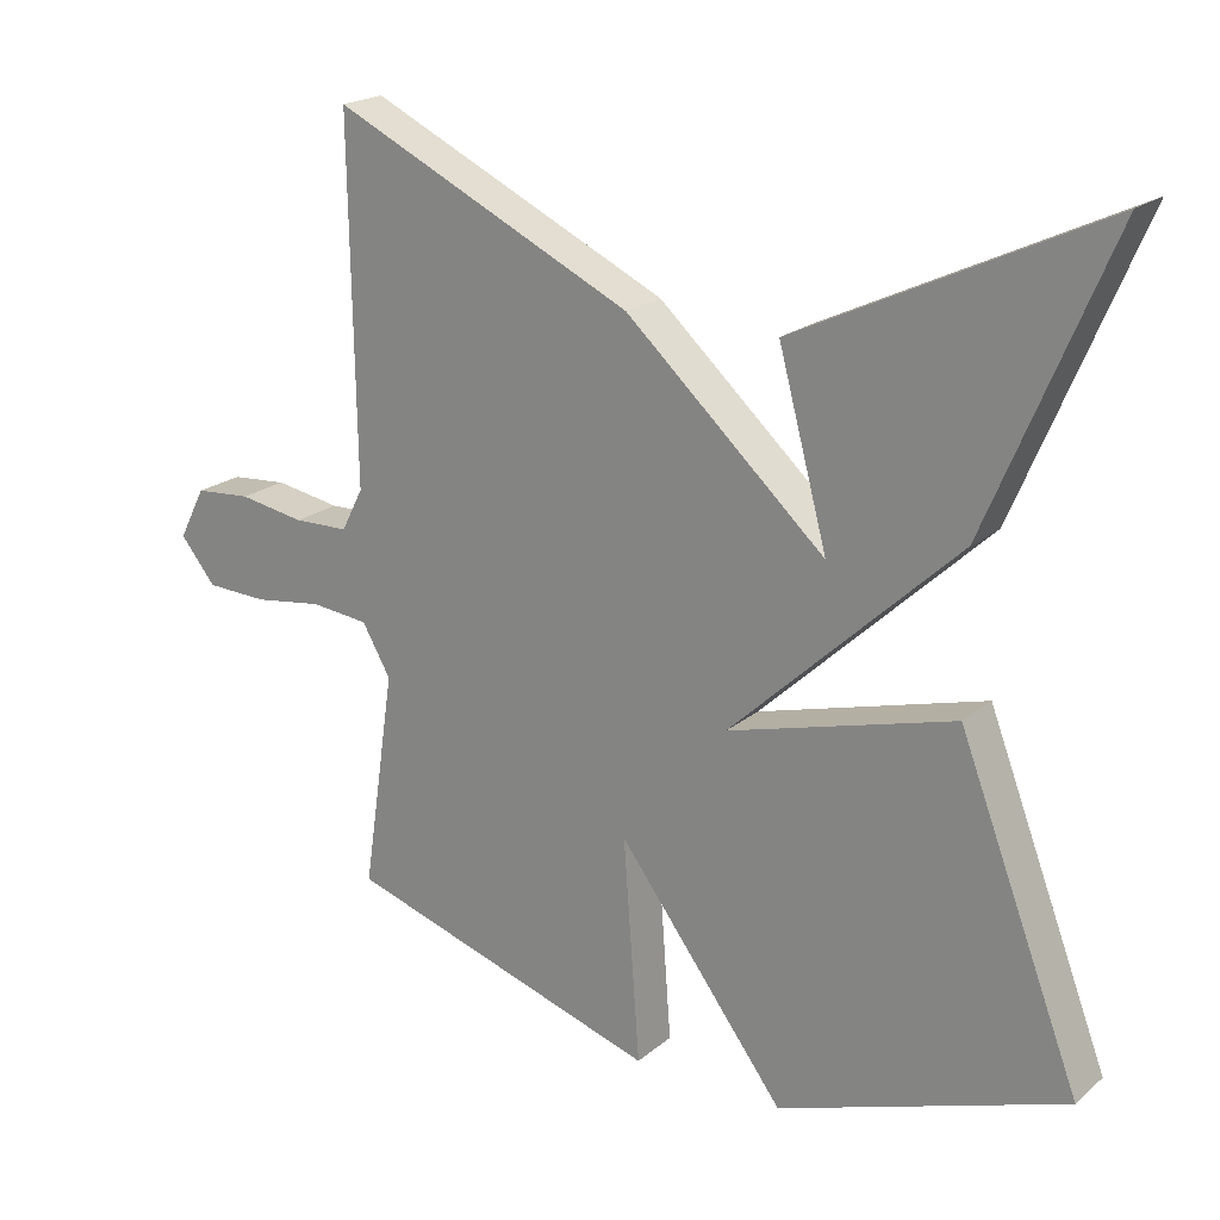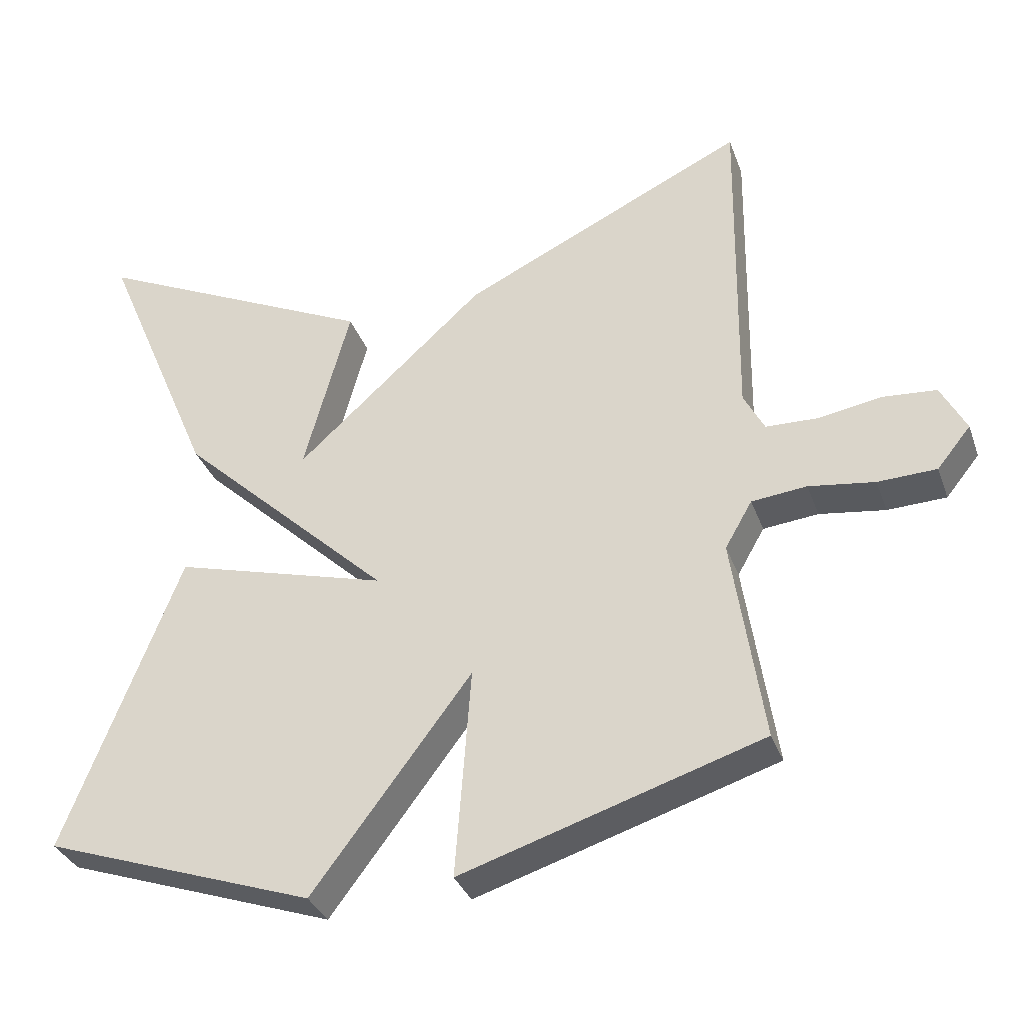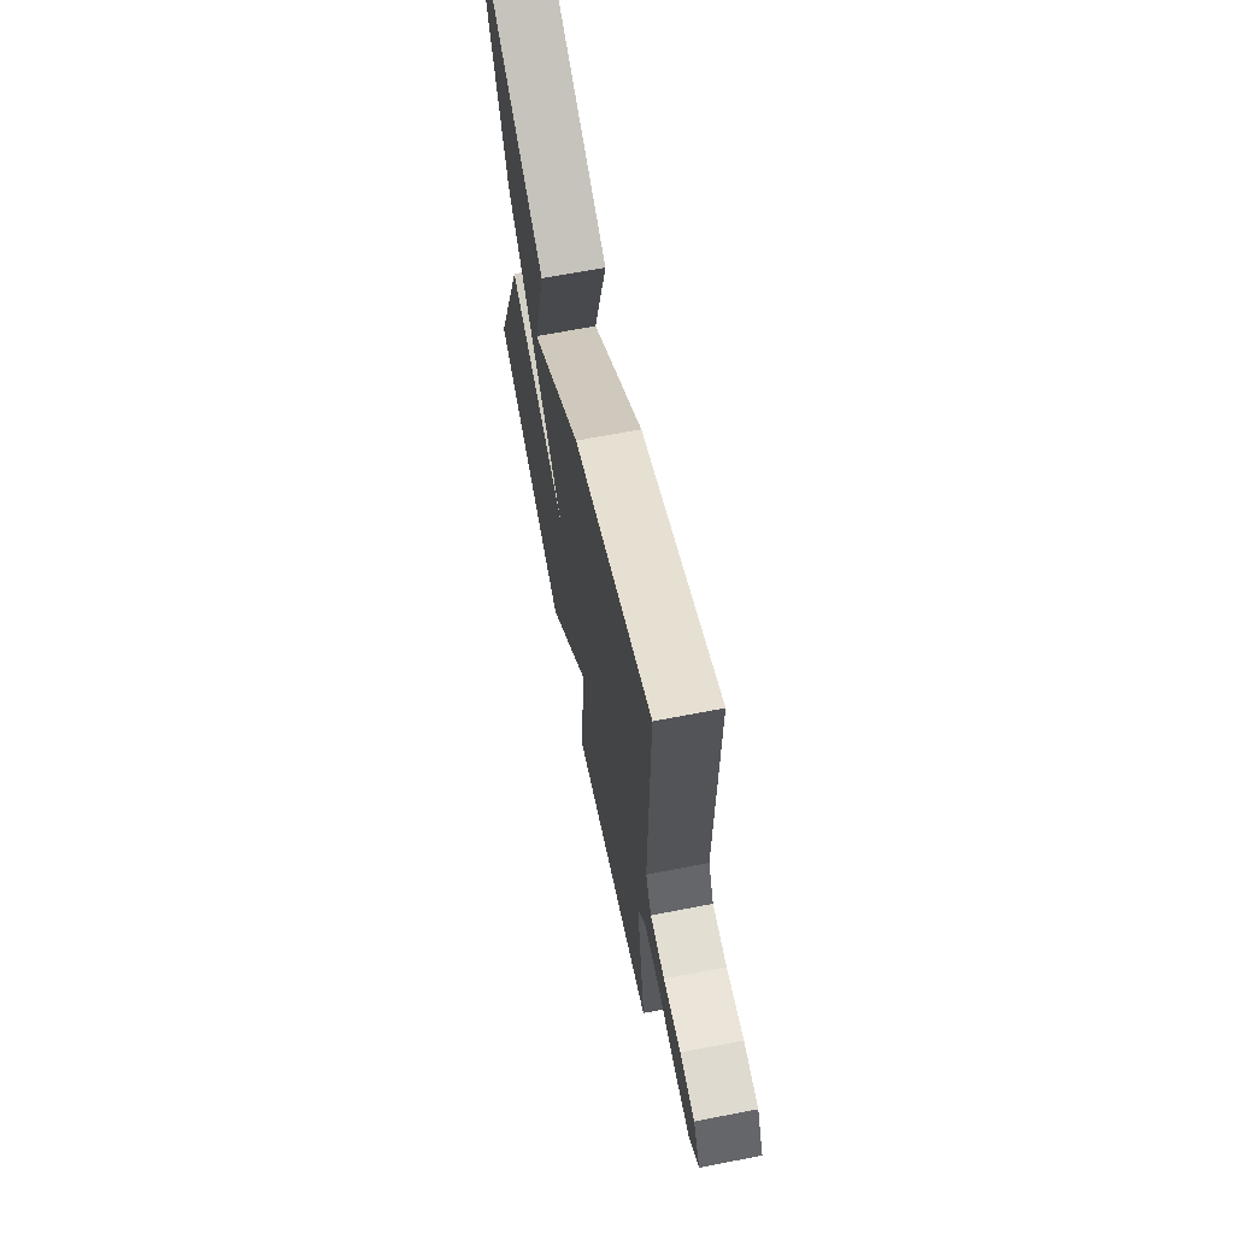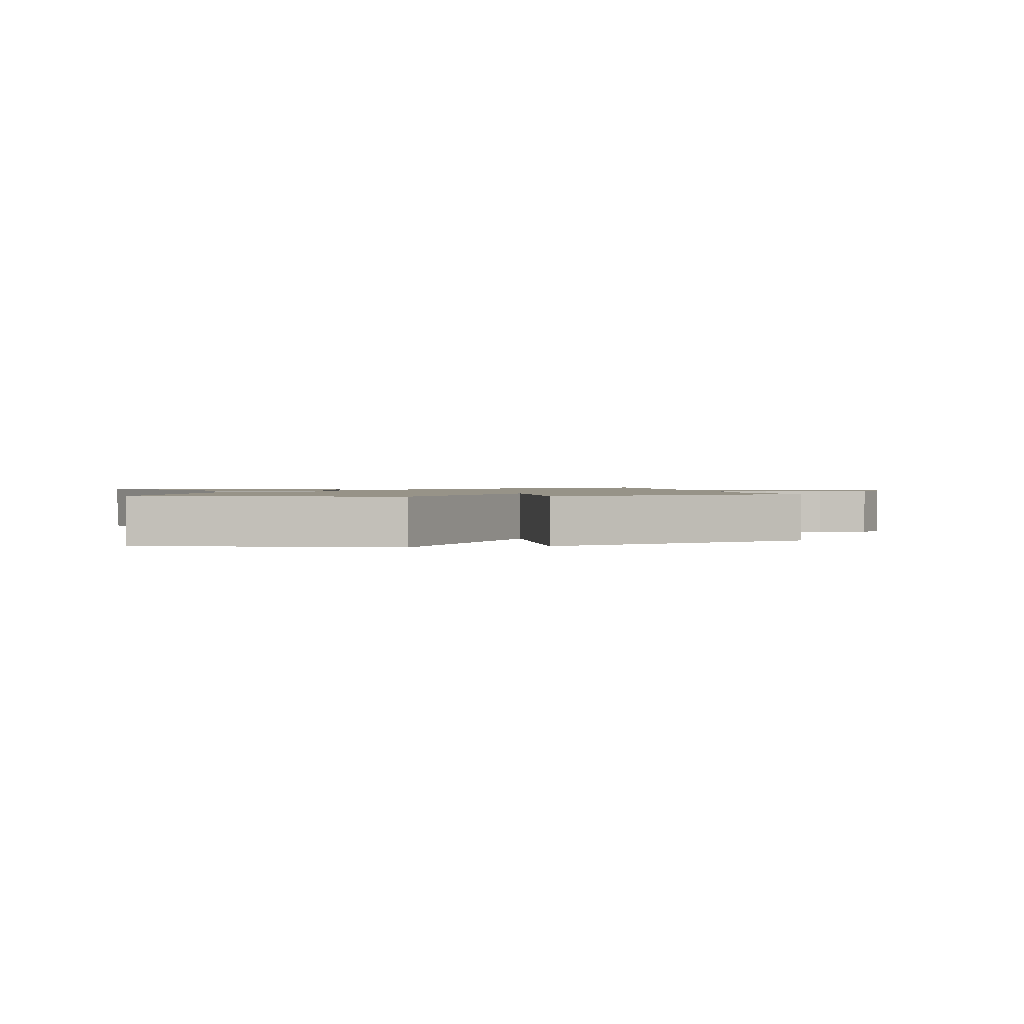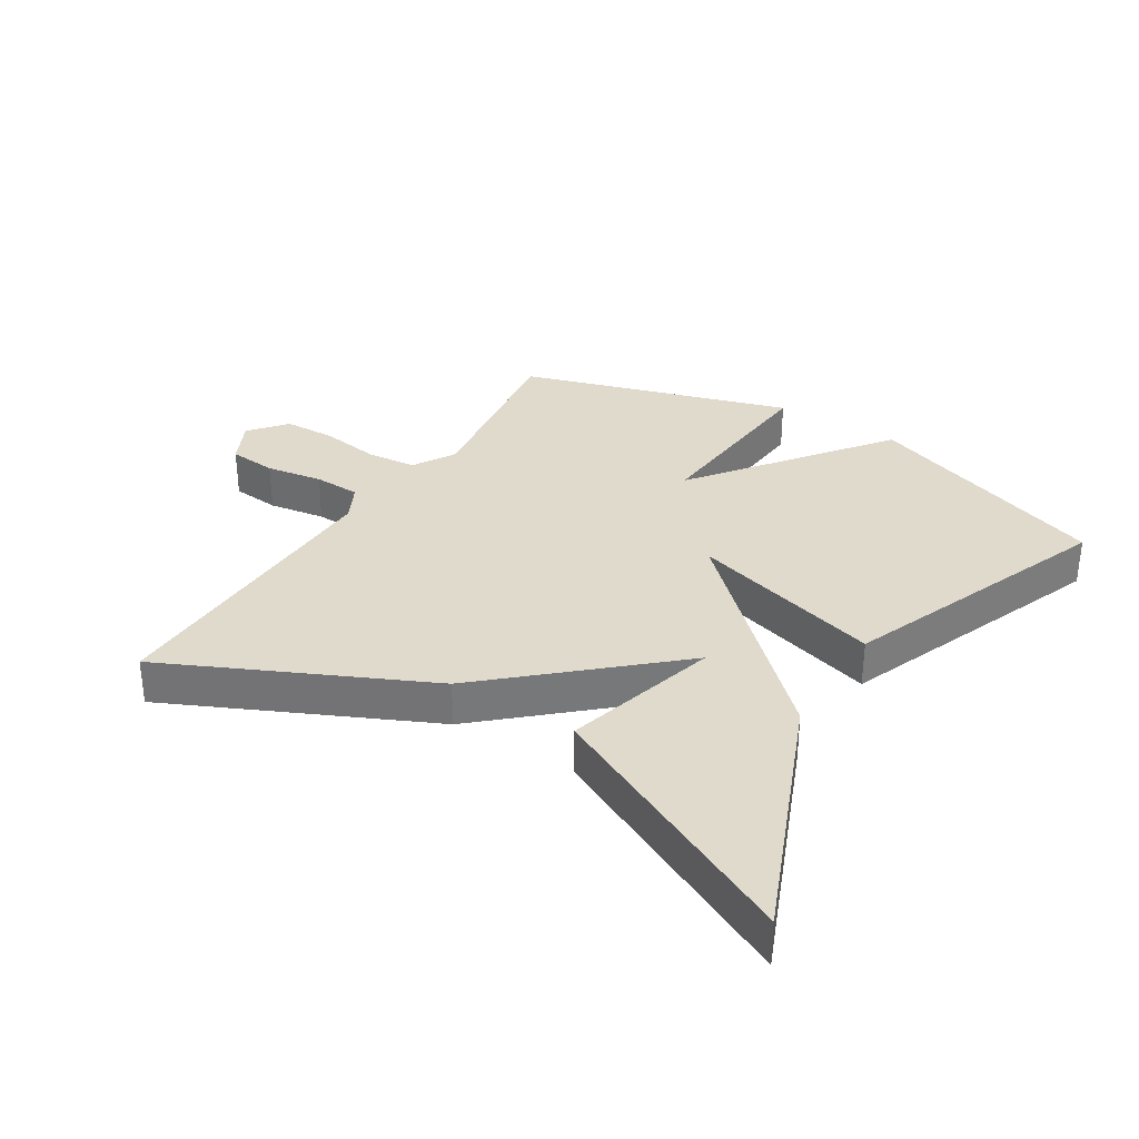
<metadata>
{"format":"obj","ext":"obj","renderer":"f3d","projection":"perspective","resolution":1024,"background":"white","views":[{"elev":20.4,"azim":34.5,"up":"+Z"},{"elev":-33.8,"azim":-161.6,"up":"+Z"},{"elev":66.4,"azim":-101.0,"up":"+Z"},{"elev":1.3,"azim":168.0,"up":"+Y"},{"elev":33.1,"azim":32.3,"up":"+Y"}]}
</metadata>
<code>
v -0.5 0.07 -0.5
v -0.457 0.07 -0.211
v -0.495 0.07 -0.145
v -0.572 0.07 -0.137
v -0.664 0.07 -0.15
v -0.746 0.07 -0.147
v -0.793 0.07 -0.089
v -0.758 0.07 -0.021
v -0.683 0.07 -0.015
v -0.595 0.07 -0.03
v -0.522 0.07 -0.028
v -0.493 0.07 0.028
v -0.5 0.07 0.5
v -0.101 0.07 0.31
v 0.164 0.07 0.069
v 0.099 0.07 0.31
v 0.5 0.07 0.5
v 0.339 0.07 0.119
v 0.039 0.07 -0.164
v 0.339 0.07 -0.081
v 0.5 0.07 -0.5
v 0.12 0.07 -0.632
v -0.102 0.07 -0.337
v -0.08 0.07 -0.632
v -0.5 0 -0.5
v -0.457 0 -0.211
v -0.495 0 -0.145
v -0.572 0 -0.137
v -0.664 0 -0.15
v -0.746 0 -0.147
v -0.793 0 -0.089
v -0.758 0 -0.021
v -0.683 0 -0.015
v -0.595 0 -0.03
v -0.522 0 -0.028
v -0.493 0 0.028
v -0.5 0 0.5
v -0.101 0 0.31
v 0.164 0 0.069
v 0.099 0 0.31
v 0.5 0 0.5
v 0.339 0 0.119
v 0.039 0 -0.164
v 0.339 0 -0.081
v 0.5 0 -0.5
v 0.12 0 -0.632
v -0.102 0 -0.337
v -0.08 0 -0.632
f 23 24 1 2
f 21 22 23
f 20 21 23
f 19 20 23
f 19 23 2 3
f 15 16 17 18
f 15 18 19 3
f 12 13 14 15
f 15 3 4
f 12 15 4
f 11 12 4
f 8 9 10
f 7 8 10
f 6 7 10
f 5 6 10
f 4 5 10
f 4 10 11
f 26 25 48 47
f 47 46 45
f 47 45 44
f 47 44 43
f 27 26 47 43
f 42 41 40 39
f 27 43 42 39
f 39 38 37 36
f 28 27 39
f 28 39 36
f 28 36 35
f 34 33 32
f 34 32 31
f 34 31 30
f 34 30 29
f 34 29 28
f 35 34 28
f 1 25 26 2
f 2 26 27 3
f 3 27 28 4
f 4 28 29 5
f 5 29 30 6
f 6 30 31 7
f 7 31 32 8
f 8 32 33 9
f 9 33 34 10
f 10 34 35 11
f 11 35 36 12
f 12 36 37 13
f 13 37 38 14
f 14 38 39 15
f 15 39 40 16
f 16 40 41 17
f 17 41 42 18
f 18 42 43 19
f 19 43 44 20
f 20 44 45 21
f 21 45 46 22
f 22 46 47 23
f 23 47 48 24
f 24 48 25 1

</code>
